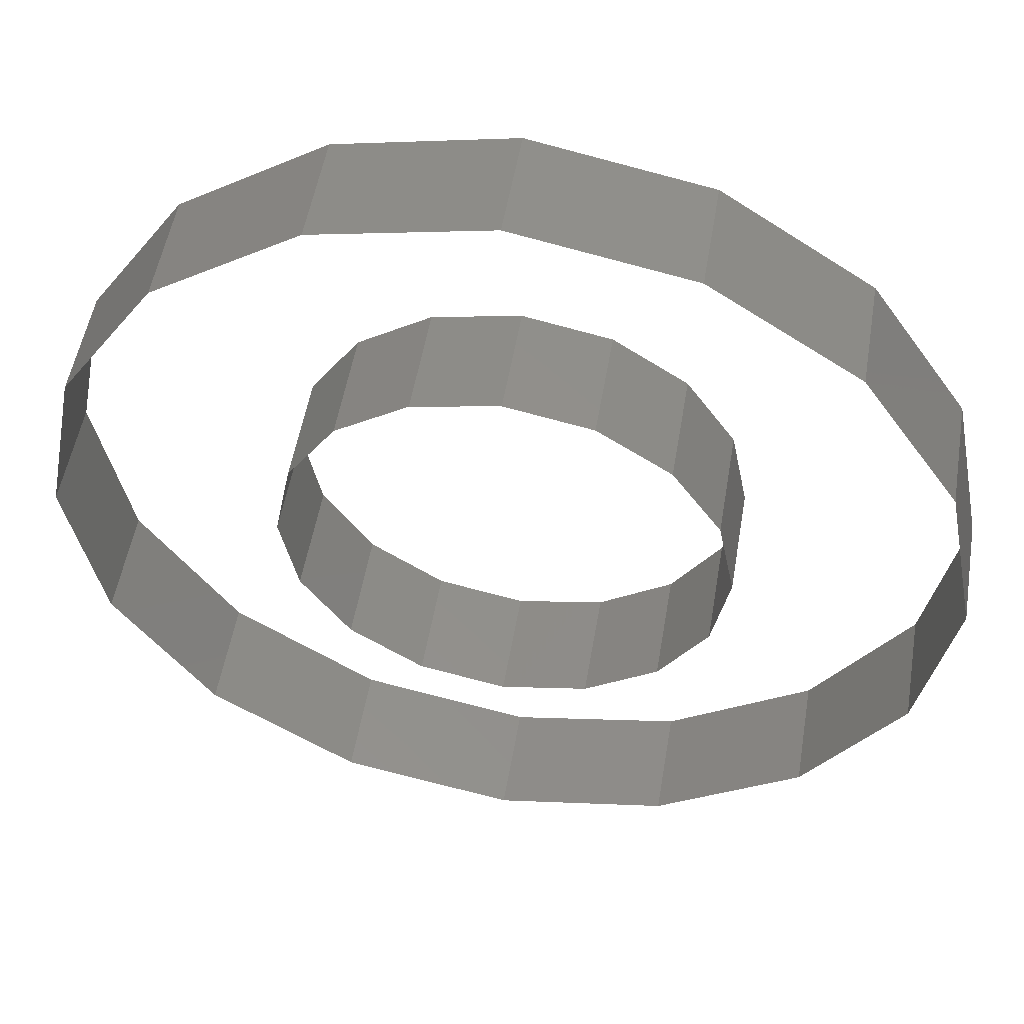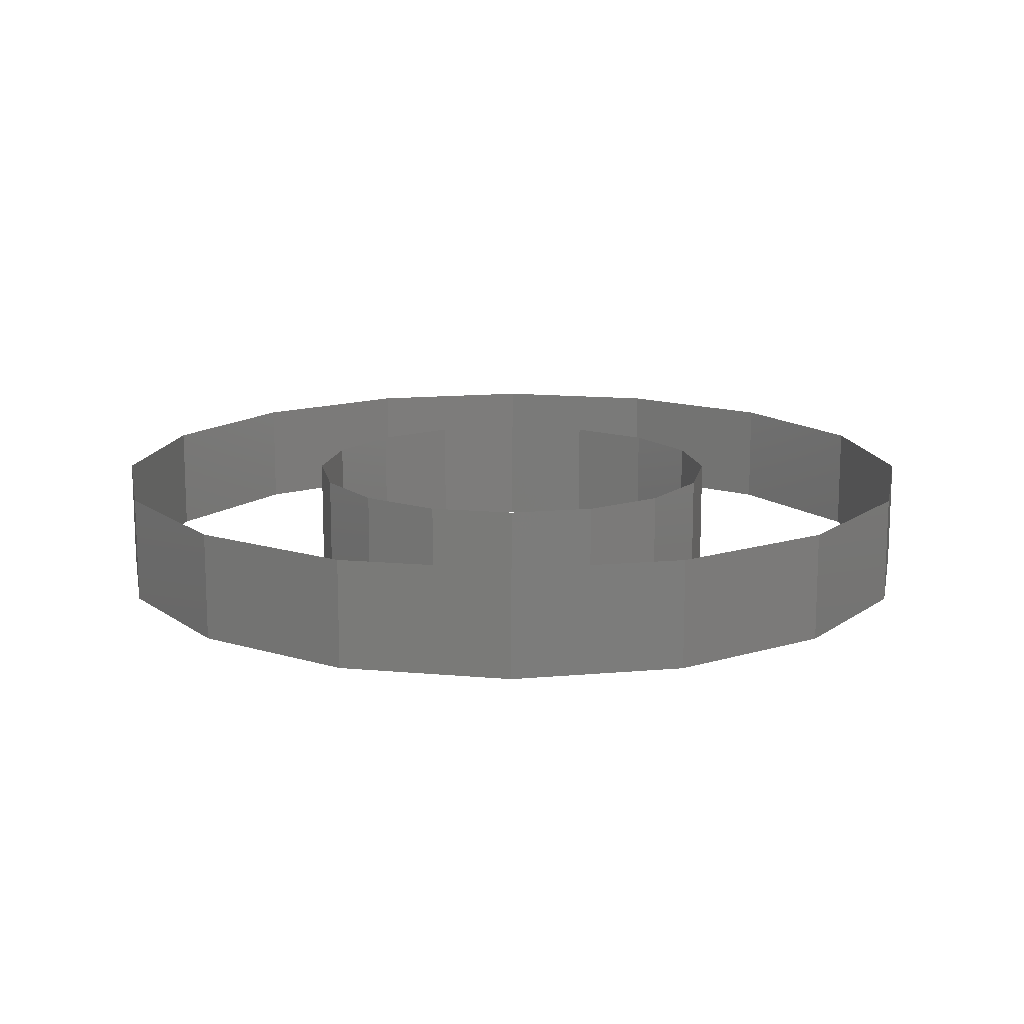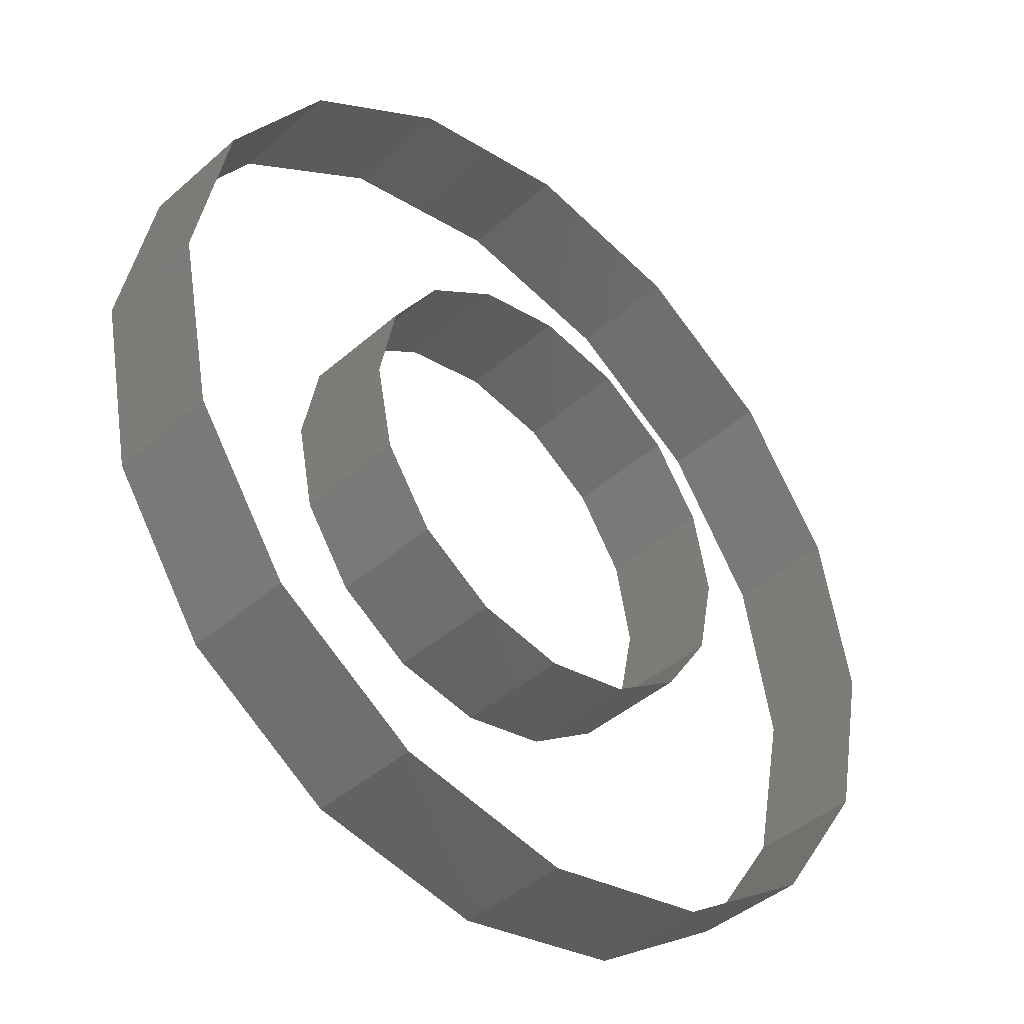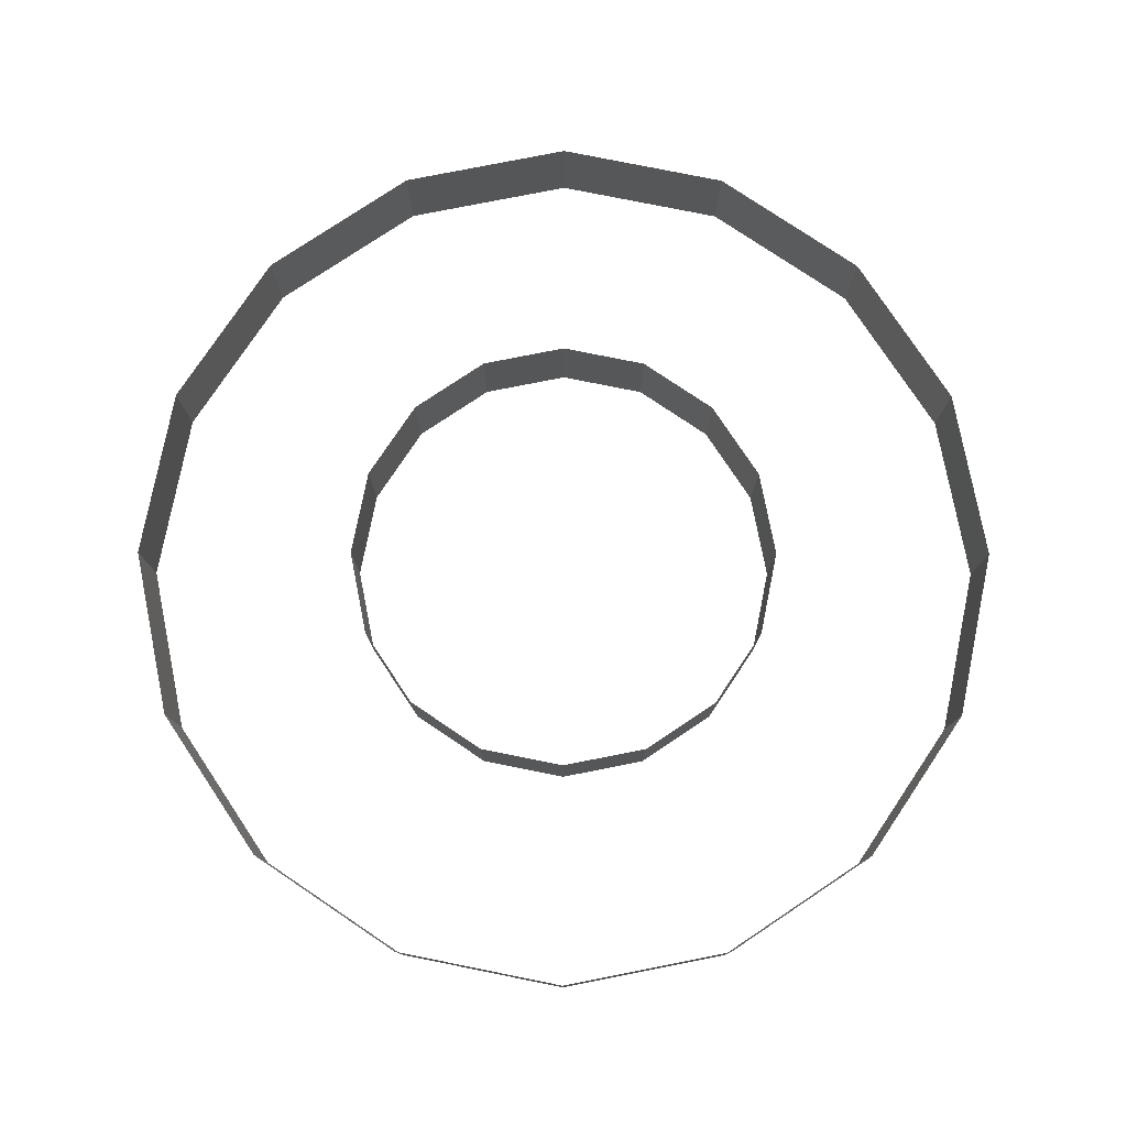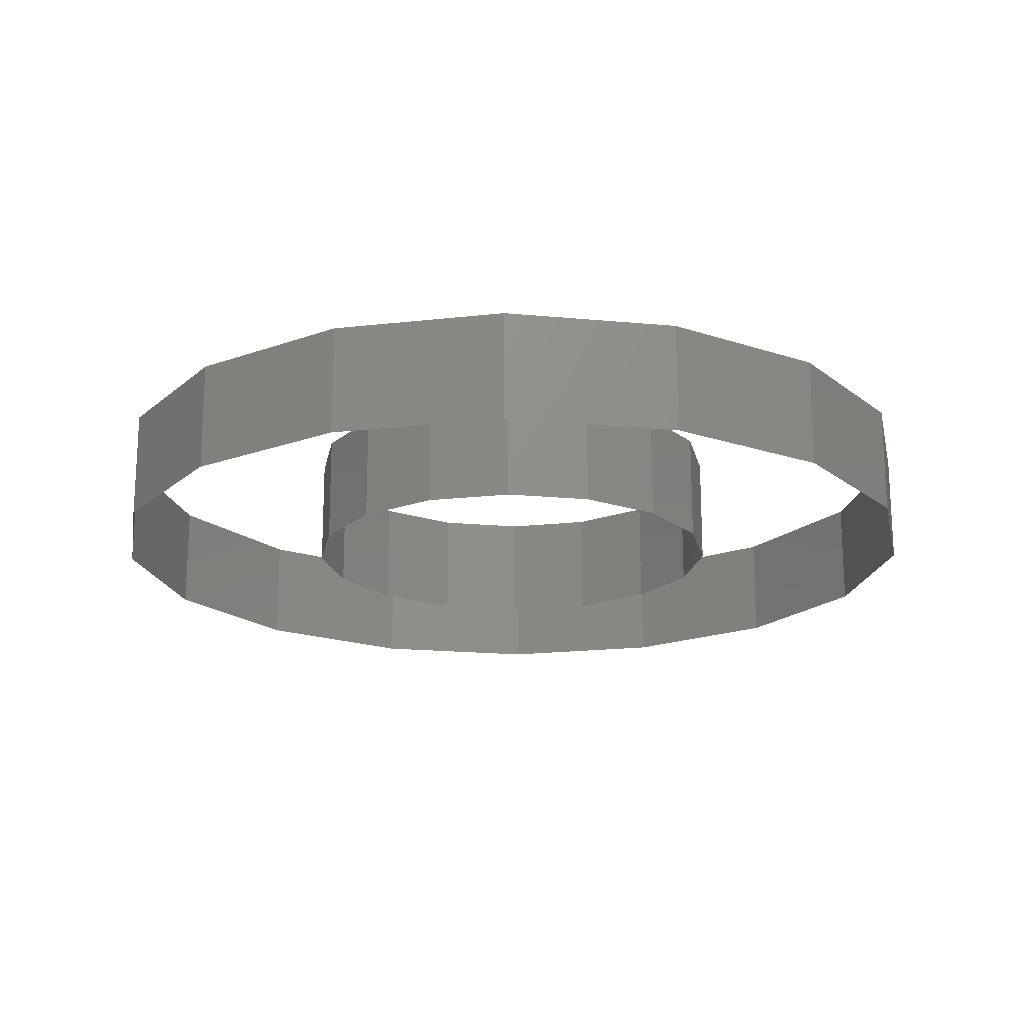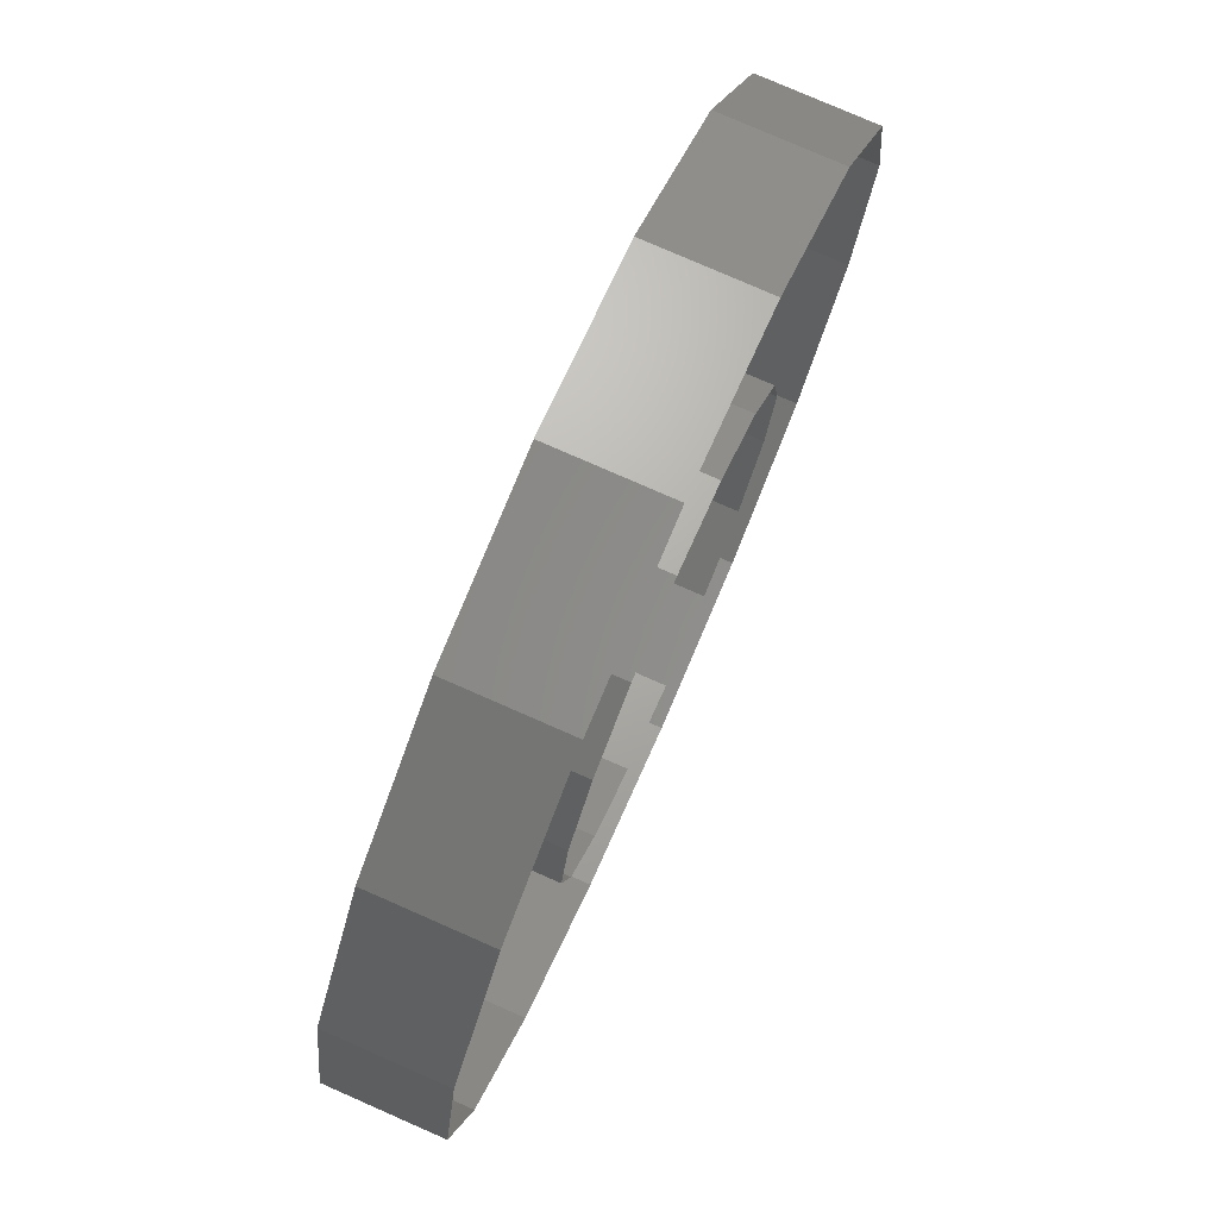
<metadata>
{"format":"stl","ext":"stl","renderer":"f3d","projection":"perspective","resolution":1024,"background":"white","views":[{"elev":51.8,"azim":-170.5,"up":"+Z"},{"elev":14.2,"azim":22.6,"up":"+Y"},{"elev":-42.5,"azim":-43.8,"up":"+Z"},{"elev":78.6,"azim":-67.4,"up":"+Y"},{"elev":-18.7,"azim":-111.5,"up":"+Y"},{"elev":77.9,"azim":113.7,"up":"+Z"}]}
</metadata>
<code>
# stl→obj: 64 verts, 64 faces
v 0.16 0 0
v 0.16 0.04 0
v 0.1478 0.04 0.06123
v 0.1478 0 0.06123
v 0.1131 0.04 0.1131
v 0.1131 0 0.1131
v 0.06123 0.04 0.1478
v 0.06123 0 0.1478
v -0 0.04 0.16
v -0 0 0.16
v -0.06123 0.04 0.1478
v -0.06123 0 0.1478
v -0.1131 0.04 0.1131
v -0.1131 0 0.1131
v -0.1478 0.04 0.06123
v -0.1478 0 0.06123
v -0.16 0.04 -0
v -0.16 0 -0
v -0.1478 0.04 -0.06123
v -0.1478 0 -0.06123
v -0.1131 0.04 -0.1131
v -0.1131 0 -0.1131
v -0.06123 0.04 -0.1478
v -0.06123 0 -0.1478
v 0 0.04 -0.16
v 0 0 -0.16
v 0.06123 0.04 -0.1478
v 0.06123 0 -0.1478
v 0.1131 0.04 -0.1131
v 0.1131 0 -0.1131
v 0.1478 0.04 -0.06123
v 0.1478 0 -0.06123
v 0.08 0 0
v 0.08 0.04 0
v 0.07391 0.04 -0.03061
v 0.07391 0 -0.03061
v 0.05657 0.04 -0.05657
v 0.05657 0 -0.05657
v 0.03061 0.04 -0.07391
v 0.03061 0 -0.07391
v 0 0.04 -0.08
v 0 0 -0.08
v -0.03061 0.04 -0.07391
v -0.03061 0 -0.07391
v -0.05657 0.04 -0.05657
v -0.05657 0 -0.05657
v -0.07391 0.04 -0.03061
v -0.07391 0 -0.03061
v -0.08 0.04 -0
v -0.08 0 -0
v -0.07391 0.04 0.03061
v -0.07391 0 0.03061
v -0.05657 0.04 0.05657
v -0.05657 0 0.05657
v -0.03061 0.04 0.07391
v -0.03061 0 0.07391
v -0 0.04 0.08
v -0 0 0.08
v 0.03061 0.04 0.07391
v 0.03061 0 0.07391
v 0.05657 0.04 0.05657
v 0.05657 0 0.05657
v 0.07391 0.04 0.03061
v 0.07391 0 0.03061
f 1 2 3
f 1 3 4
f 4 3 5
f 4 5 6
f 6 5 7
f 6 7 8
f 8 7 9
f 8 9 10
f 10 9 11
f 10 11 12
f 12 11 13
f 12 13 14
f 14 13 15
f 14 15 16
f 16 15 17
f 16 17 18
f 18 17 19
f 18 19 20
f 20 19 21
f 20 21 22
f 22 21 23
f 22 23 24
f 24 23 25
f 24 25 26
f 26 25 27
f 26 27 28
f 28 27 29
f 28 29 30
f 30 29 31
f 30 31 32
f 32 31 2
f 32 2 1
f 33 34 35
f 33 35 36
f 36 35 37
f 36 37 38
f 38 37 39
f 38 39 40
f 40 39 41
f 40 41 42
f 42 41 43
f 42 43 44
f 44 43 45
f 44 45 46
f 46 45 47
f 46 47 48
f 48 47 49
f 48 49 50
f 50 49 51
f 50 51 52
f 52 51 53
f 52 53 54
f 54 53 55
f 54 55 56
f 56 55 57
f 56 57 58
f 58 57 59
f 58 59 60
f 60 59 61
f 60 61 62
f 62 61 63
f 62 63 64
f 64 63 34
f 64 34 33

</code>
